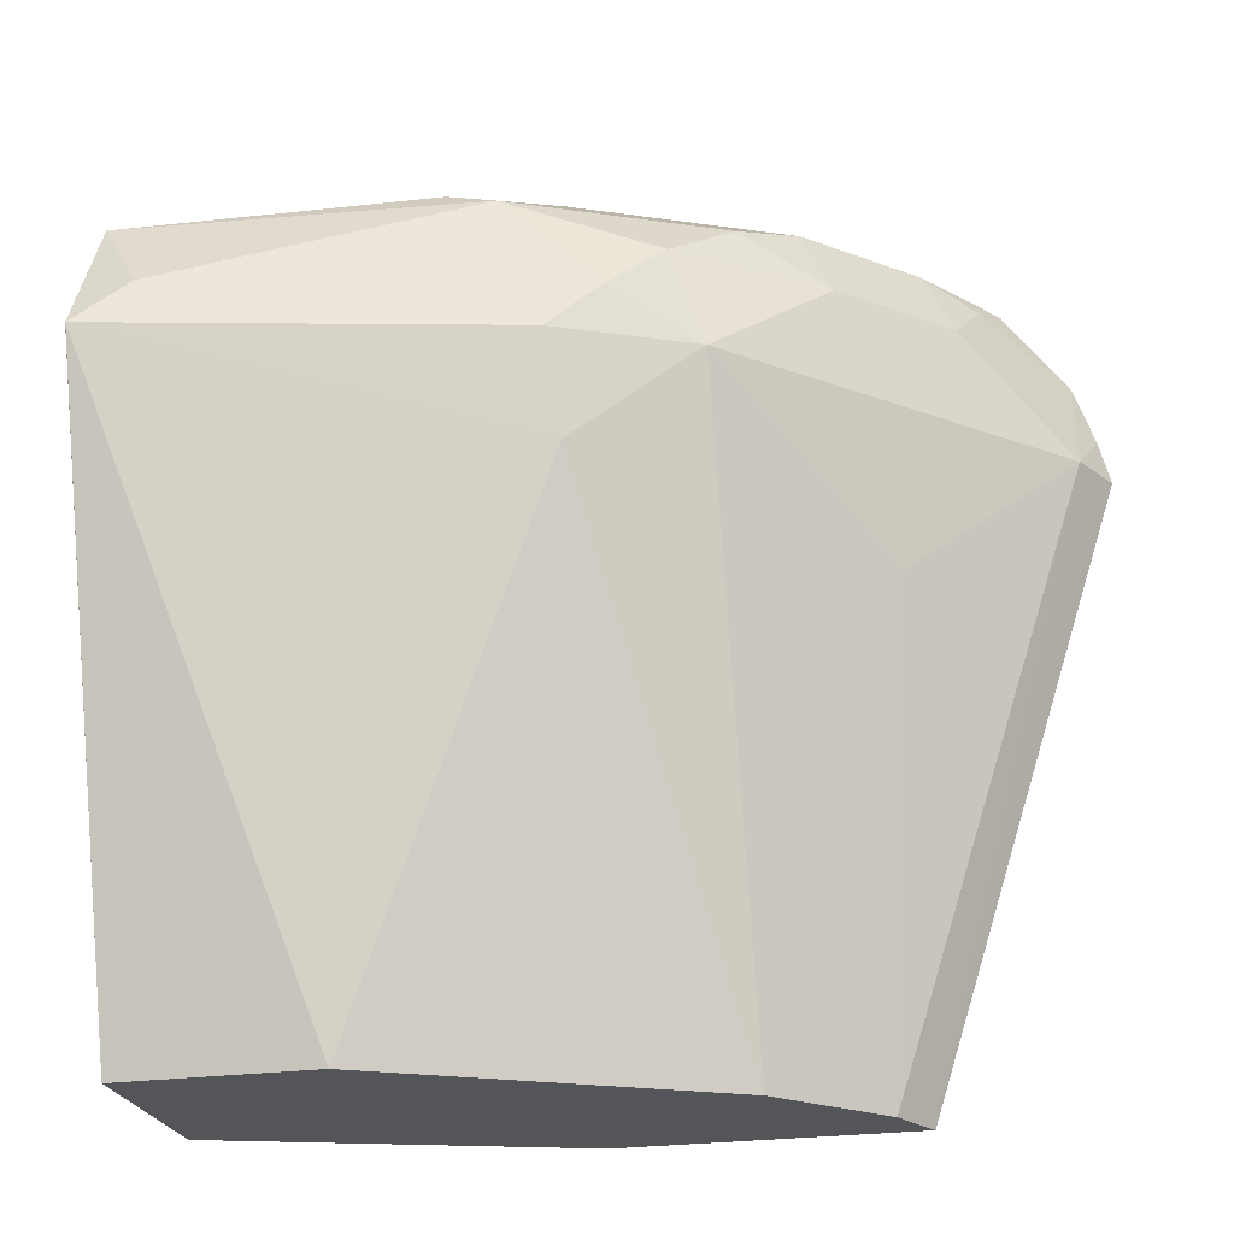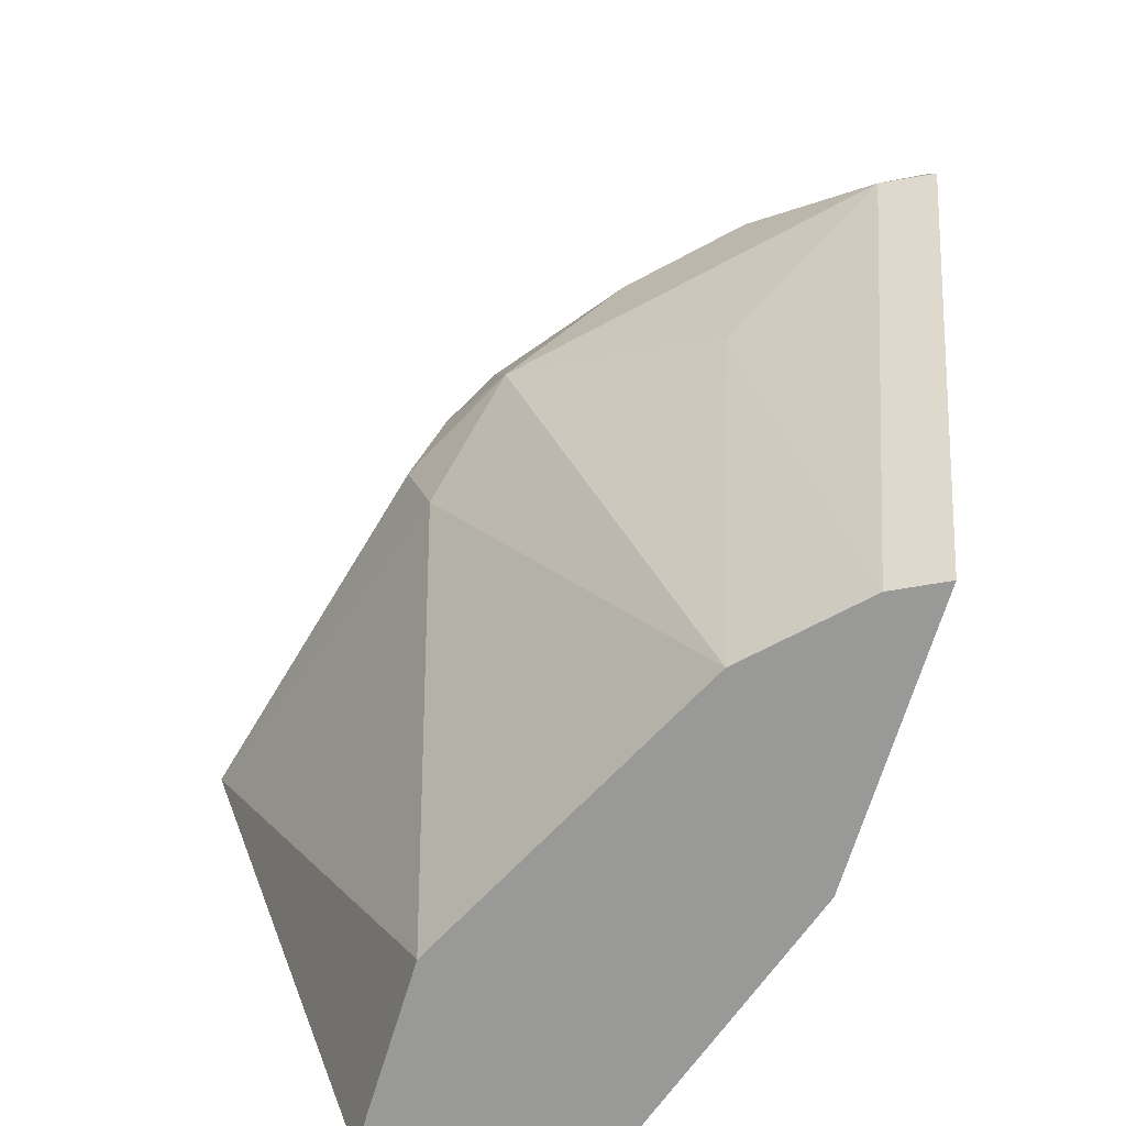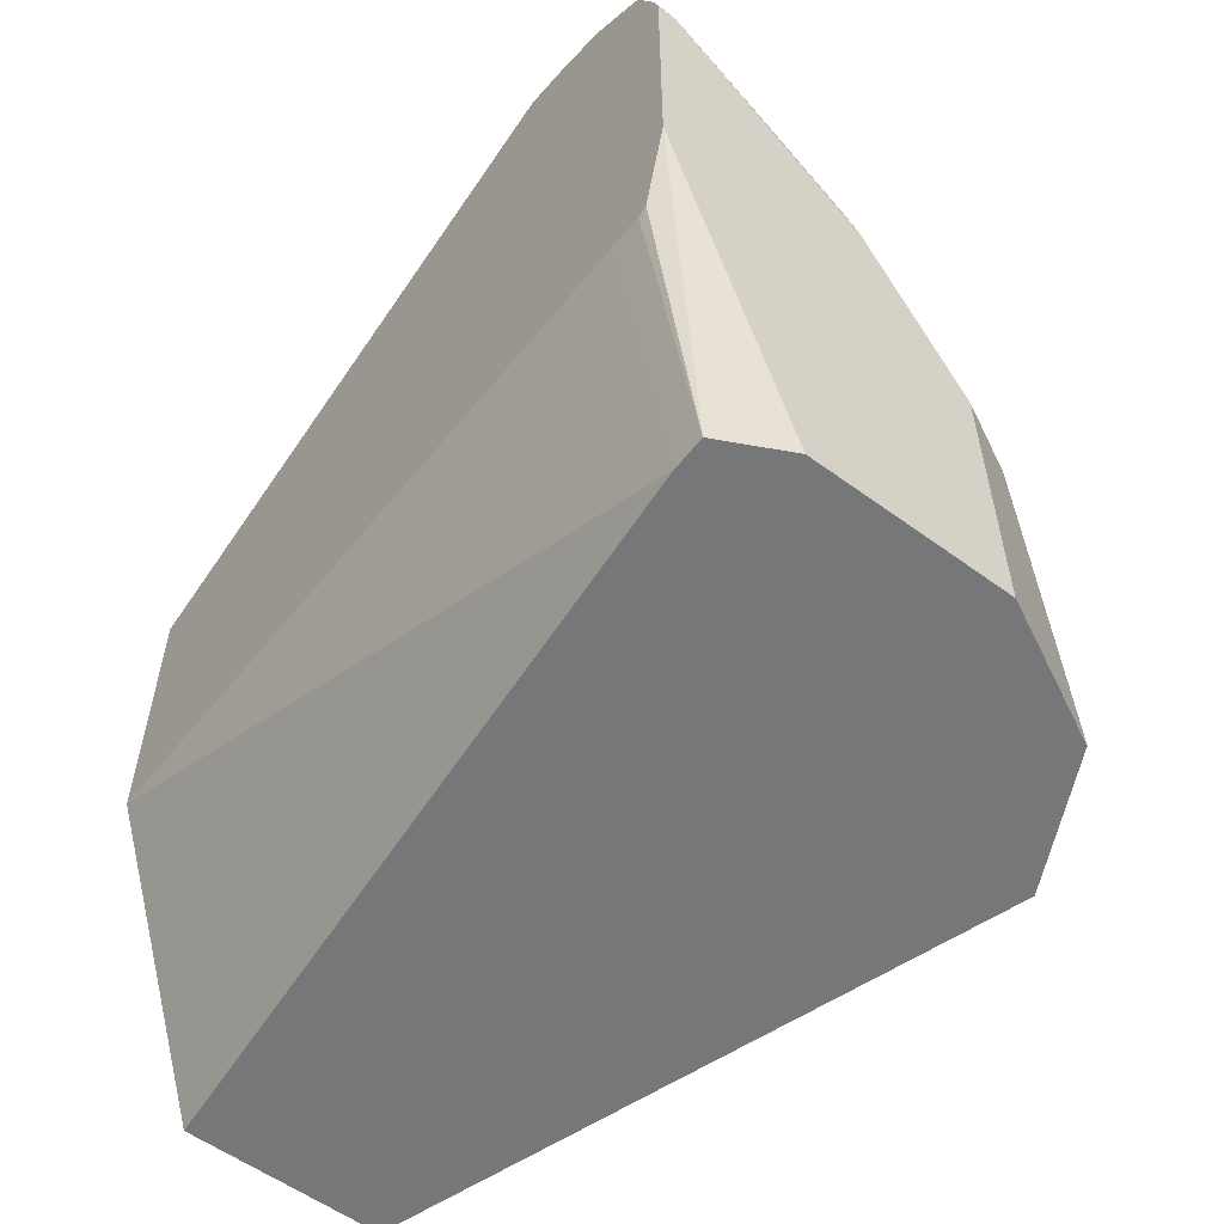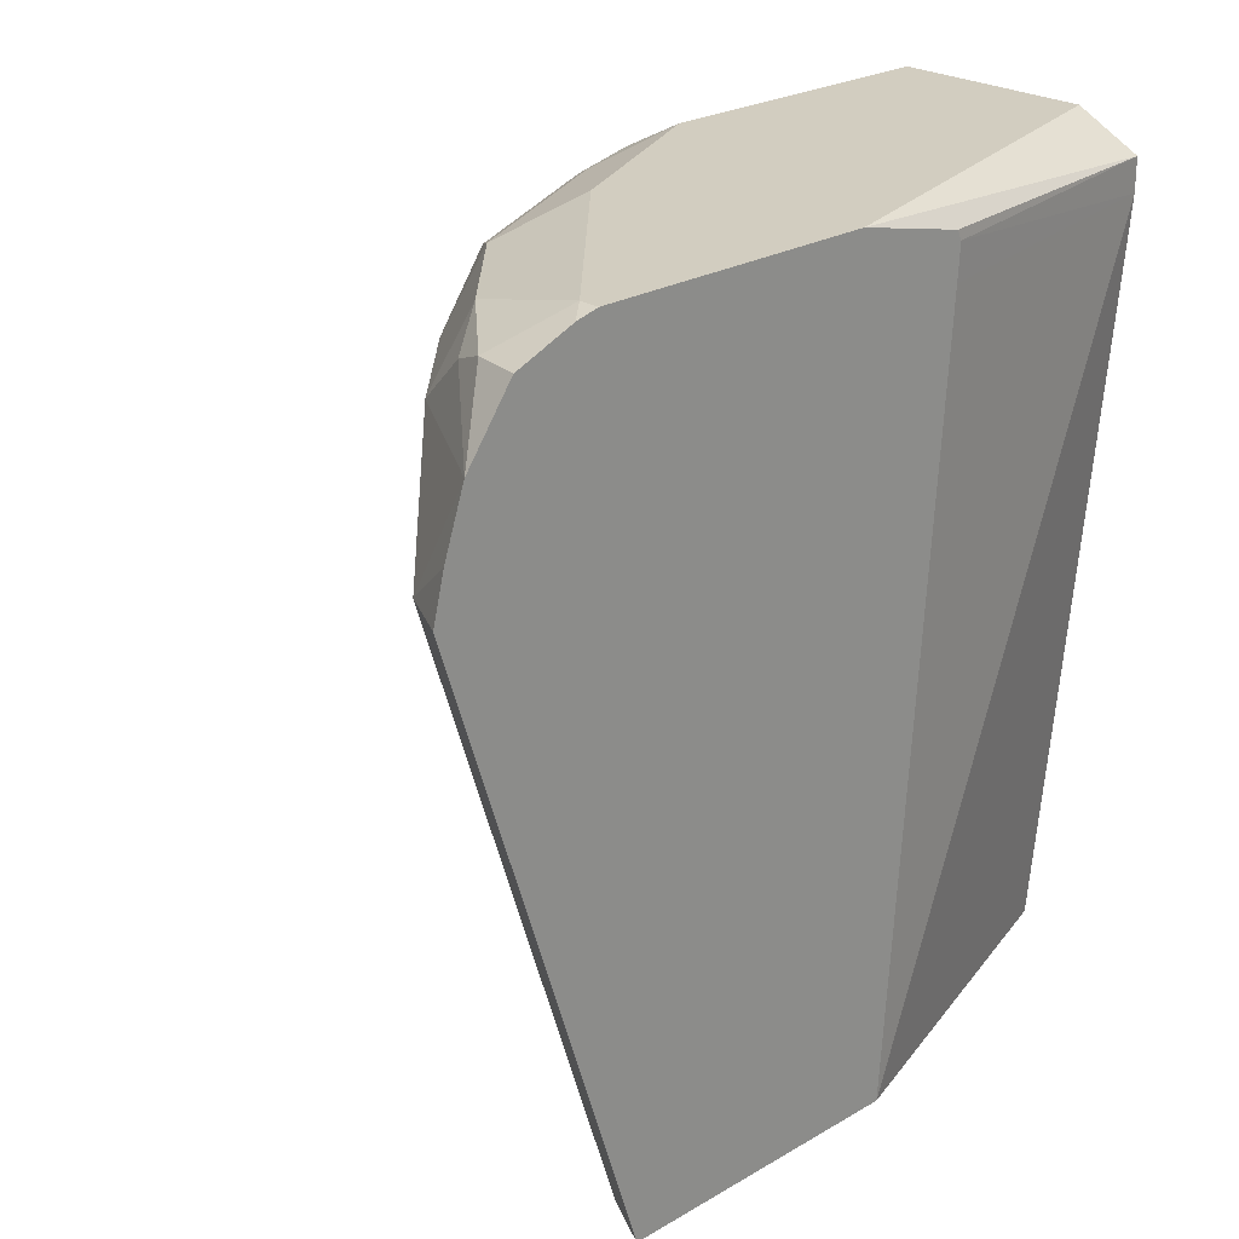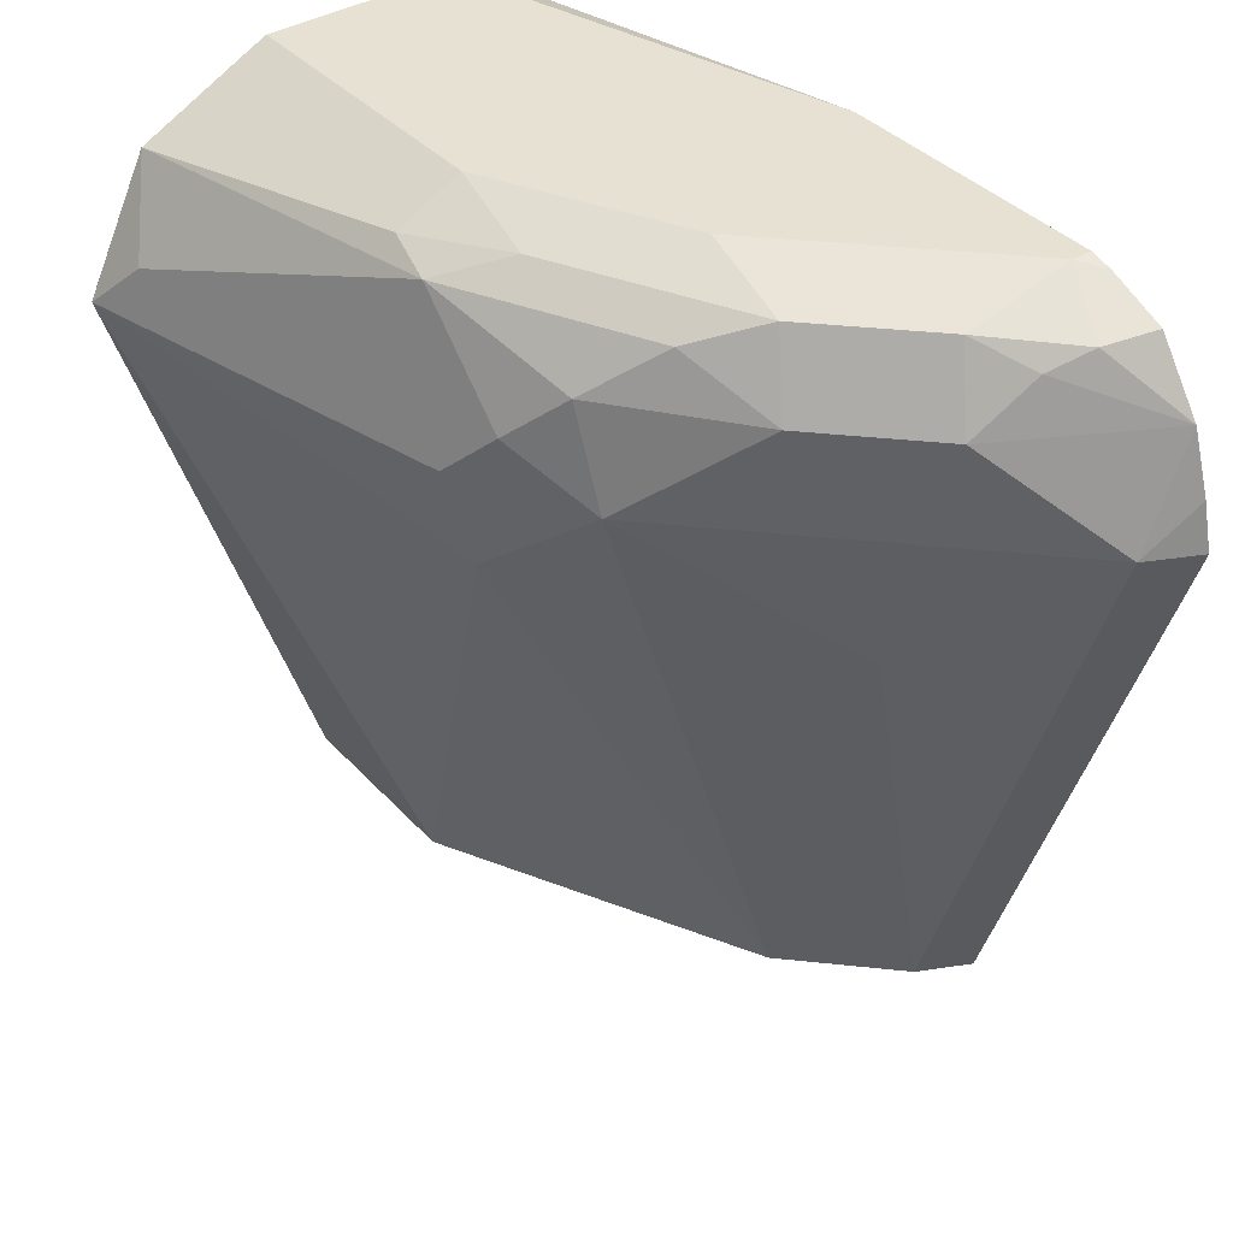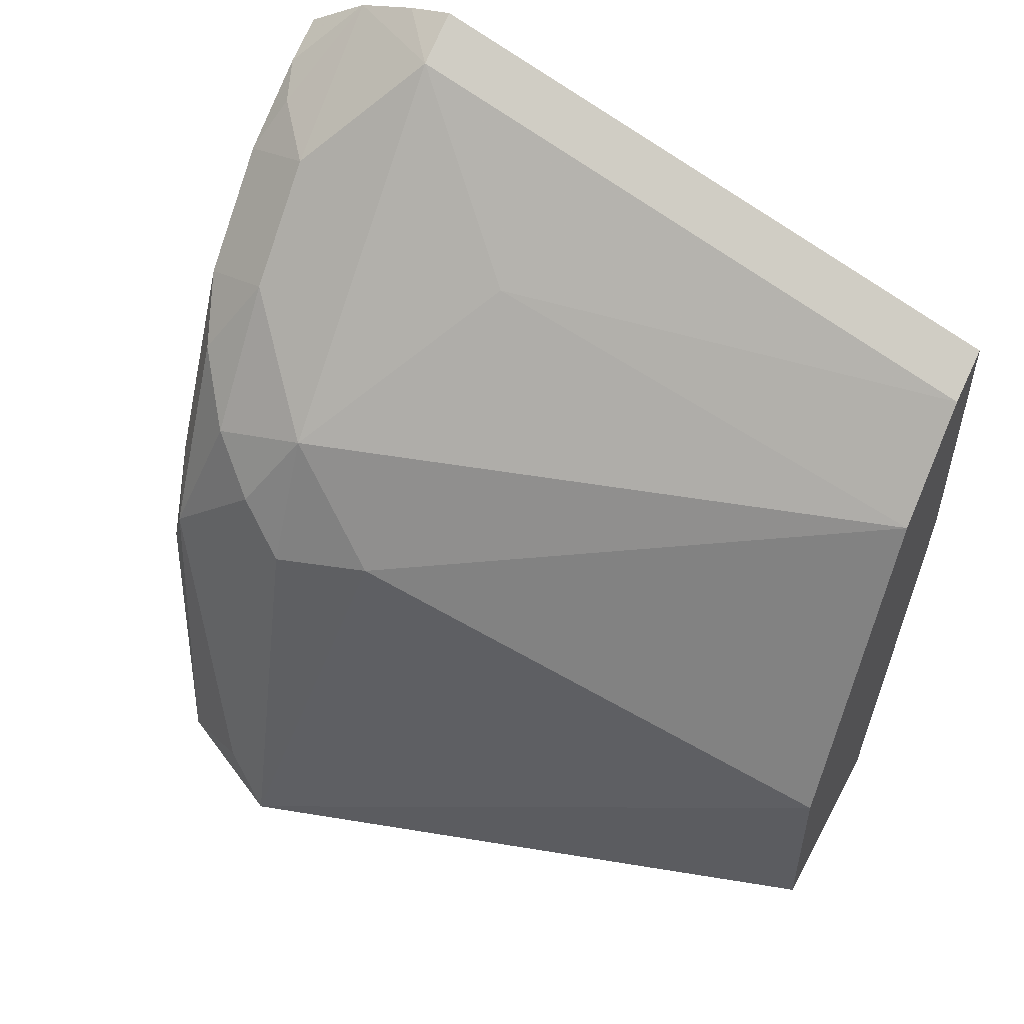
<metadata>
{"format":"obj","ext":"obj","renderer":"f3d","projection":"perspective","resolution":1024,"background":"white","views":[{"elev":-24.3,"azim":-76.7,"up":"+Y"},{"elev":-68.8,"azim":-16.9,"up":"+Y"},{"elev":-57.1,"azim":142.7,"up":"+Z"},{"elev":24.4,"azim":46.1,"up":"+Y"},{"elev":38.7,"azim":-37.3,"up":"+Y"},{"elev":53.6,"azim":-62.2,"up":"+Z"}]}
</metadata>
<code>
v -0.2565 0.4739 -0.0001011
v -0.3206 0.6733 6.9e-06
v -0.3205 0.6732 -0.0001011
v -0.1924 0.4739 -0.0001011
v -0.2565 0.4739 0.06413
v -0.3126 0.6893 0.01604
v -0.2992 0.716 6.9e-06
v -0.2993 0.7159 -0.0001011
v -0.3206 0.6733 -0.0001011
v -0.2805 0.6412 0.1323
v -0.2885 0.6733 0.1283
v -0.2805 0.7214 0.1122
v -0.171 0.716 -0.0001011
v -0.1539 0.4739 0.1154
v -0.2351 0.4739 0.1069
v -0.2779 0.7267 0.0962
v -0.2565 0.7374 0.0962
v -0.2565 0.7374 6.9e-06
v -0.2779 0.7267 -0.0001011
v -0.2268 0.4739 0.1236
v -0.2054 0.4739 0.1663
v -0.2031 0.4739 0.171
v -0.2672 0.6733 0.171
v -0.2805 0.6893 0.1443
v -0.2685 0.7054 0.1603
v -0.2485 0.7214 0.1763
v -0.2285 0.7294 0.1924
v -0.2605 0.7294 0.1283
v -0.171 0.7267 -0.0001011
v -0.1539 0.7262 0.09699
v -0.1539 0.715 0.09777
v -0.1539 0.4739 0.2116
v -0.2244 0.7374 0.1603
v -0.2245 0.7374 -0.0001011
v -0.2565 0.7374 -0.0001011
v -0.171 0.4739 0.203
v -0.2084 0.6252 0.2164
v -0.171 0.6733 0.2672
v -0.2031 0.7054 0.2351
v -0.2351 0.7054 0.203
v -0.1924 0.7374 0.1924
v -0.1964 0.7294 0.2244
v -0.1924 0.7374 -0.0001011
v -0.1539 0.7374 0.1346
v -0.1539 0.7294 0.09858
v -0.1539 0.6733 0.2757
v -0.1543 0.4739 0.2114
v -0.1539 0.6879 0.272
v -0.1539 0.7072 0.2655
v -0.1844 0.7214 0.2405
v -0.1603 0.7374 0.2244
v -0.171 0.7267 0.2458
v -0.1539 0.7374 0.2244
v -0.1539 0.7279 0.2505
v -0.1539 0.7356 0.2317
f 17 44 43
f 17 43 34
f 17 34 18
f 18 34 35
f 22 37 23
f 22 36 37
f 23 37 38
f 23 38 39
f 23 39 40
f 18 35 19
f 17 53 44
f 14 46 32
f 17 41 51
f 17 33 41
f 17 27 33
f 17 28 27
f 16 28 17
f 14 48 46
f 14 49 48
f 51 55 53
f 14 55 54
f 14 53 55
f 23 40 25
f 17 51 53
f 23 25 24
f 38 49 39
f 26 40 27
f 14 44 53
f 51 54 55
f 51 52 54
f 49 52 50
f 49 54 52
f 42 52 51
f 42 50 52
f 39 50 42
f 39 49 50
f 38 47 46
f 38 48 49
f 38 46 48
f 36 38 37
f 36 47 38
f 32 46 47
f 29 45 30
f 29 44 45
f 29 43 44
f 27 51 41
f 27 42 51
f 27 39 42
f 27 40 39
f 27 41 33
f 25 40 26
f 14 45 44
f 14 54 49
f 14 31 30
f 2 8 9
f 2 7 8
f 2 6 7
f 1 5 2
f 1 15 5
f 1 20 15
f 1 21 20
f 1 22 21
f 1 36 22
f 1 47 36
f 1 32 47
f 1 14 32
f 14 30 45
f 1 13 4
f 1 29 13
f 1 43 29
f 1 34 43
f 1 35 34
f 1 19 35
f 1 8 19
f 1 9 8
f 1 3 9
f 1 2 3
f 2 9 3
f 2 5 10
f 1 4 14
f 2 11 12
f 2 10 11
f 13 31 14
f 13 30 31
f 13 29 30
f 12 28 16
f 12 27 28
f 12 25 26
f 12 24 25
f 11 24 12
f 11 23 24
f 10 15 20
f 10 23 11
f 12 26 27
f 10 21 22
f 2 12 6
f 10 22 23
f 4 13 14
f 5 15 10
f 7 16 17
f 6 12 7
f 7 18 19
f 7 19 8
f 7 12 16
f 10 20 21
f 7 17 18

</code>
